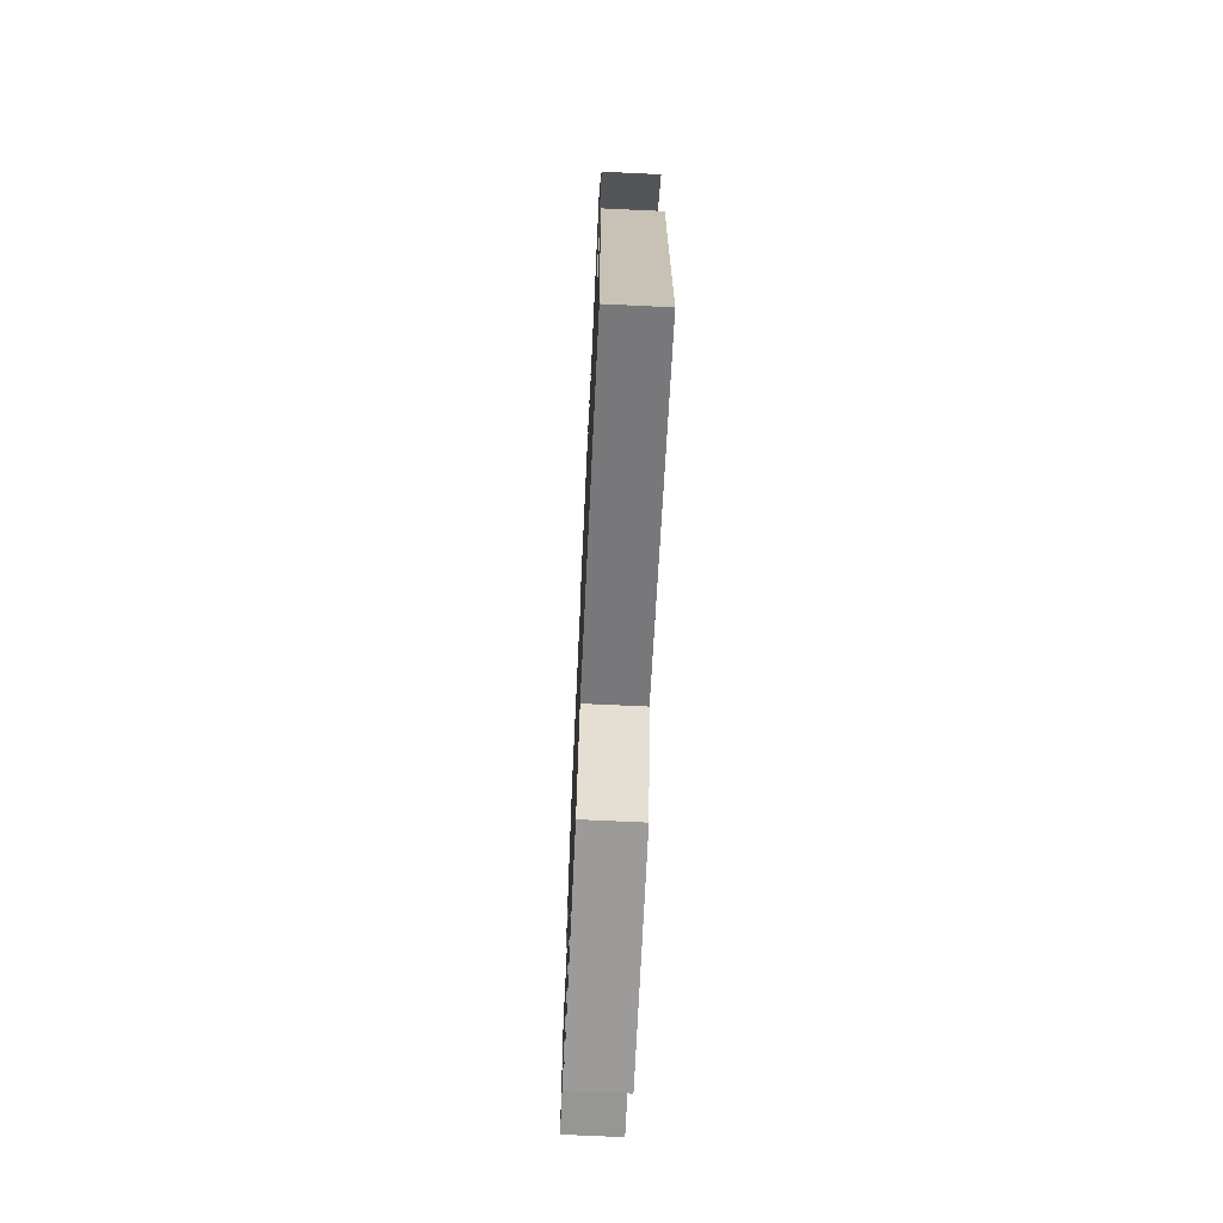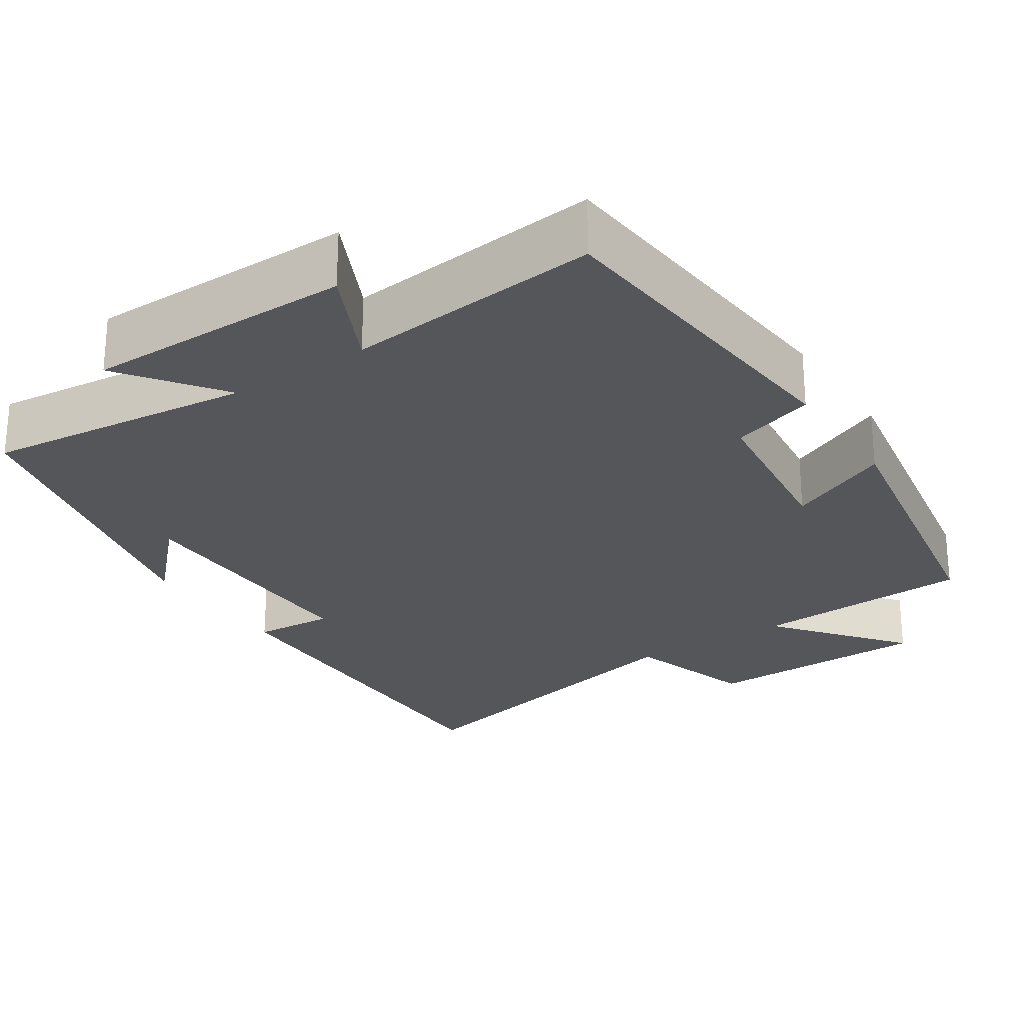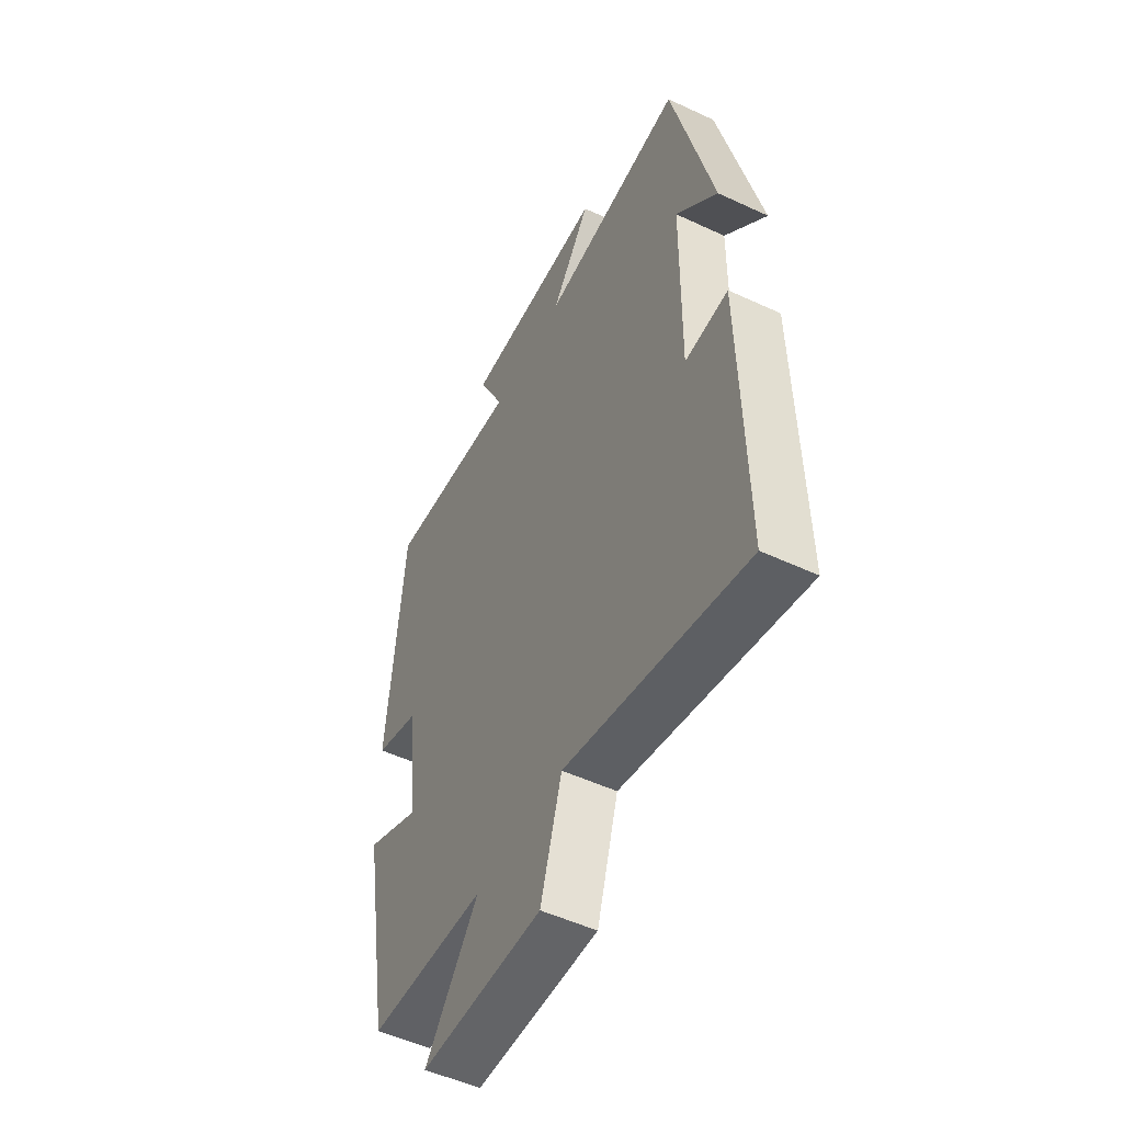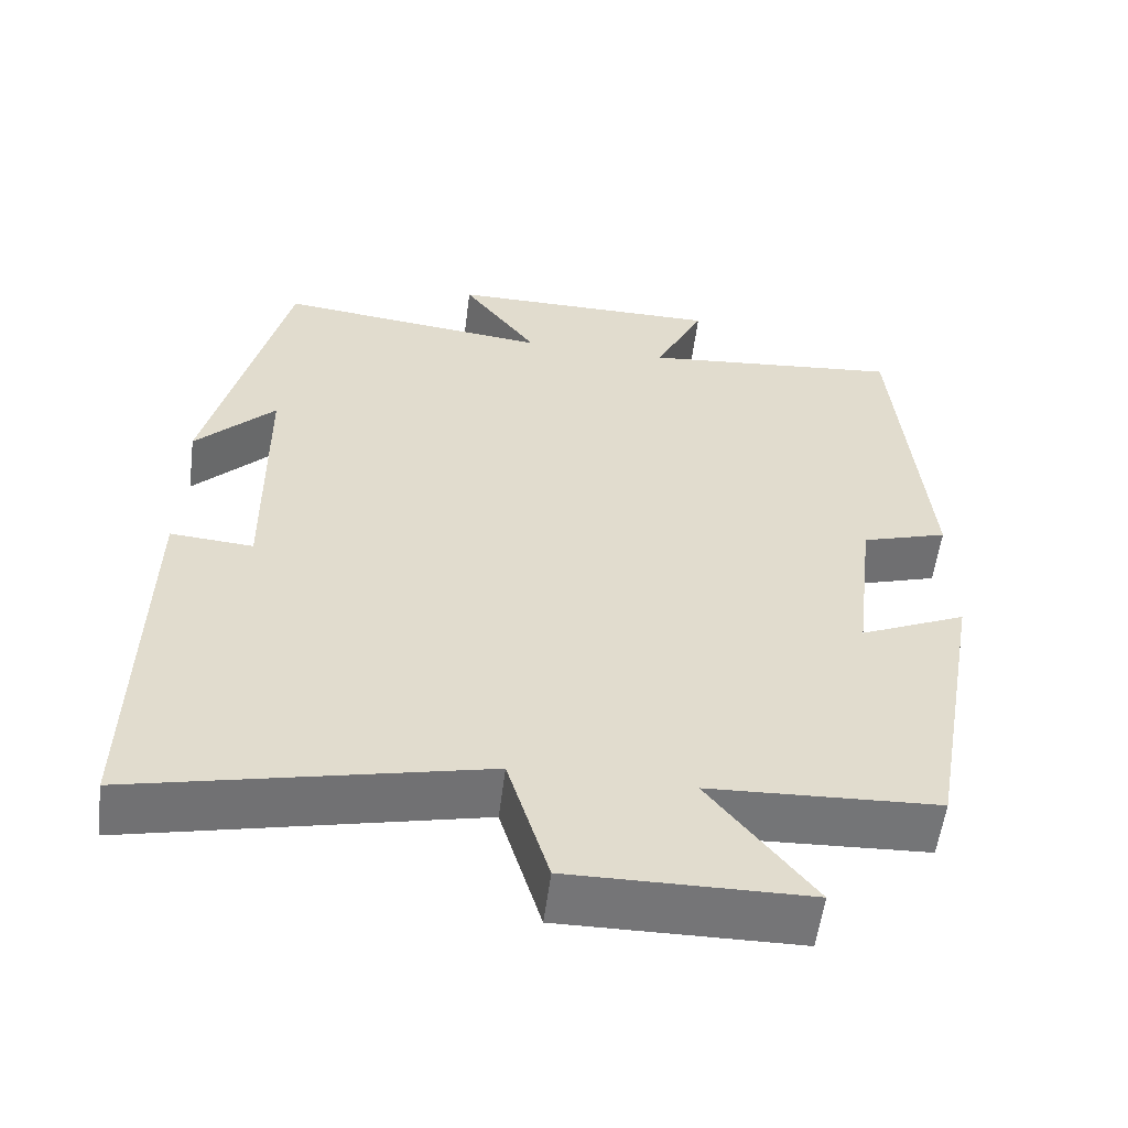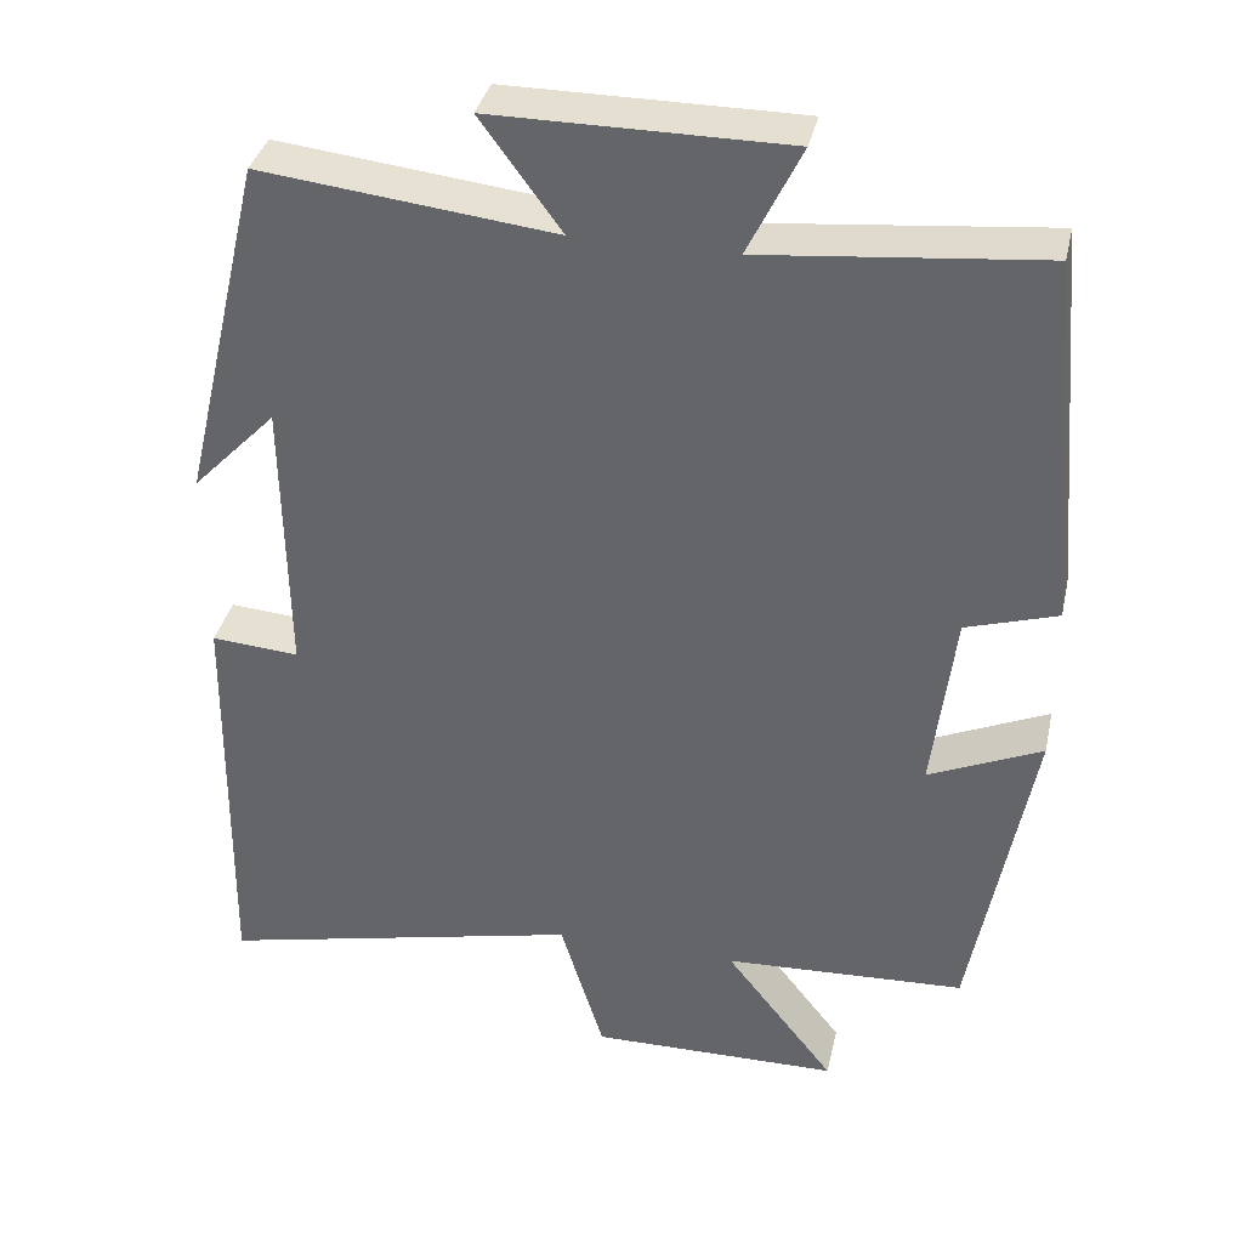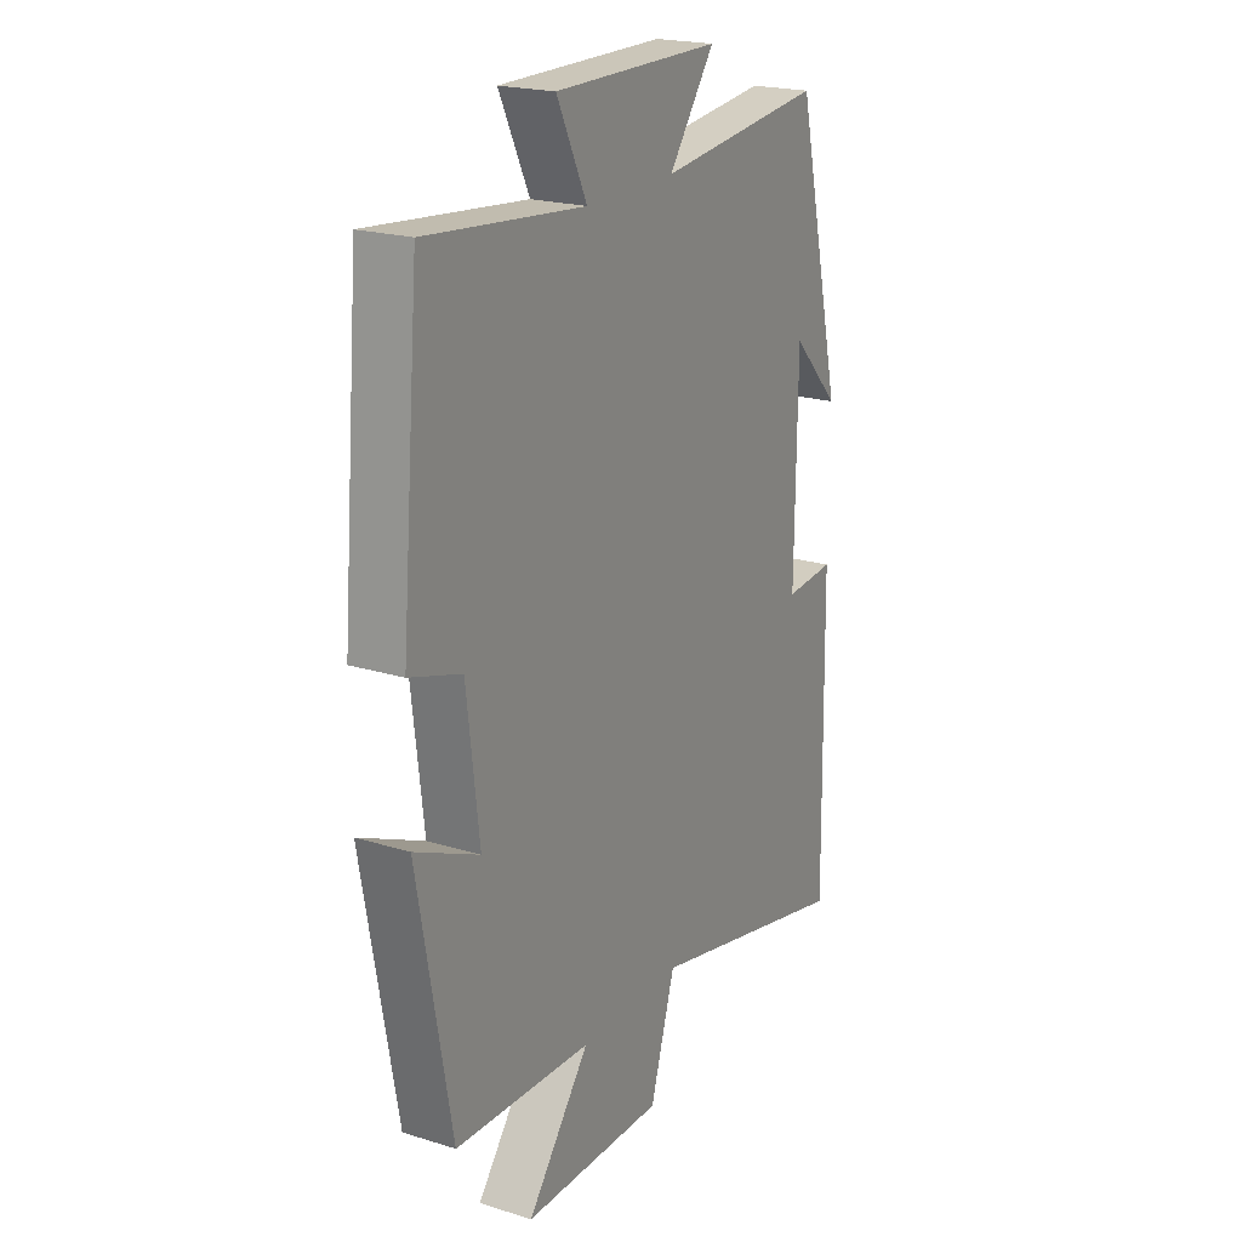
<metadata>
{"format":"obj","ext":"obj","renderer":"f3d","projection":"perspective","resolution":1024,"background":"white","views":[{"elev":-70.5,"azim":-92.7,"up":"+Z"},{"elev":-25.6,"azim":33.6,"up":"+Y"},{"elev":-52.0,"azim":-116.7,"up":"+Z"},{"elev":-56.6,"azim":-7.3,"up":"+Z"},{"elev":36.6,"azim":12.6,"up":"+Z"},{"elev":21.0,"azim":119.1,"up":"+Z"}]}
</metadata>
<code>
v -0.402 0.07 0.539
v -0.056 0.07 0.5
v -0.151 0.07 0.63
v 0.195 0.07 0.63
v 0.132 0.07 0.5
v 0.462 0.07 0.533
v 0.5 0.07 0.095
v 0.392 0.07 0.061
v 0.366 0.07 -0.157
v 0.5 0.07 -0.097
v 0.43 0.07 -0.486
v 0.144 0.07 -0.5
v 0.274 0.07 -0.666
v -0.022 0.07 -0.67
v -0.074 0.07 -0.5
v -0.508 0.07 -0.599
v -0.5 0.07 -0.1
v -0.396 0.07 -0.108
v -0.4 0.07 0.228
v -0.5 0.07 0.124
v -0.402 0 0.539
v -0.056 0 0.5
v -0.151 0 0.63
v 0.195 0 0.63
v 0.132 0 0.5
v 0.462 0 0.533
v 0.5 0 0.095
v 0.392 0 0.061
v 0.366 0 -0.157
v 0.5 0 -0.097
v 0.43 0 -0.486
v 0.144 0 -0.5
v 0.274 0 -0.666
v -0.022 0 -0.67
v -0.074 0 -0.5
v -0.508 0 -0.599
v -0.5 0 -0.1
v -0.396 0 -0.108
v -0.4 0 0.228
v -0.5 0 0.124
f 19 20 1
f 18 19 1 2
f 15 16 17 18
f 15 18 2
f 12 13 14 15
f 12 15 2
f 9 10 11 12
f 8 9 12 2
f 5 6 7 8
f 5 8 2 3
f 3 4 5
f 21 40 39
f 22 21 39 38
f 38 37 36 35
f 22 38 35
f 35 34 33 32
f 22 35 32
f 32 31 30 29
f 22 32 29 28
f 28 27 26 25
f 23 22 28 25
f 25 24 23
f 1 21 22 2
f 2 22 23 3
f 3 23 24 4
f 4 24 25 5
f 5 25 26 6
f 6 26 27 7
f 7 27 28 8
f 8 28 29 9
f 9 29 30 10
f 10 30 31 11
f 11 31 32 12
f 12 32 33 13
f 13 33 34 14
f 14 34 35 15
f 15 35 36 16
f 16 36 37 17
f 17 37 38 18
f 18 38 39 19
f 19 39 40 20
f 20 40 21 1

</code>
